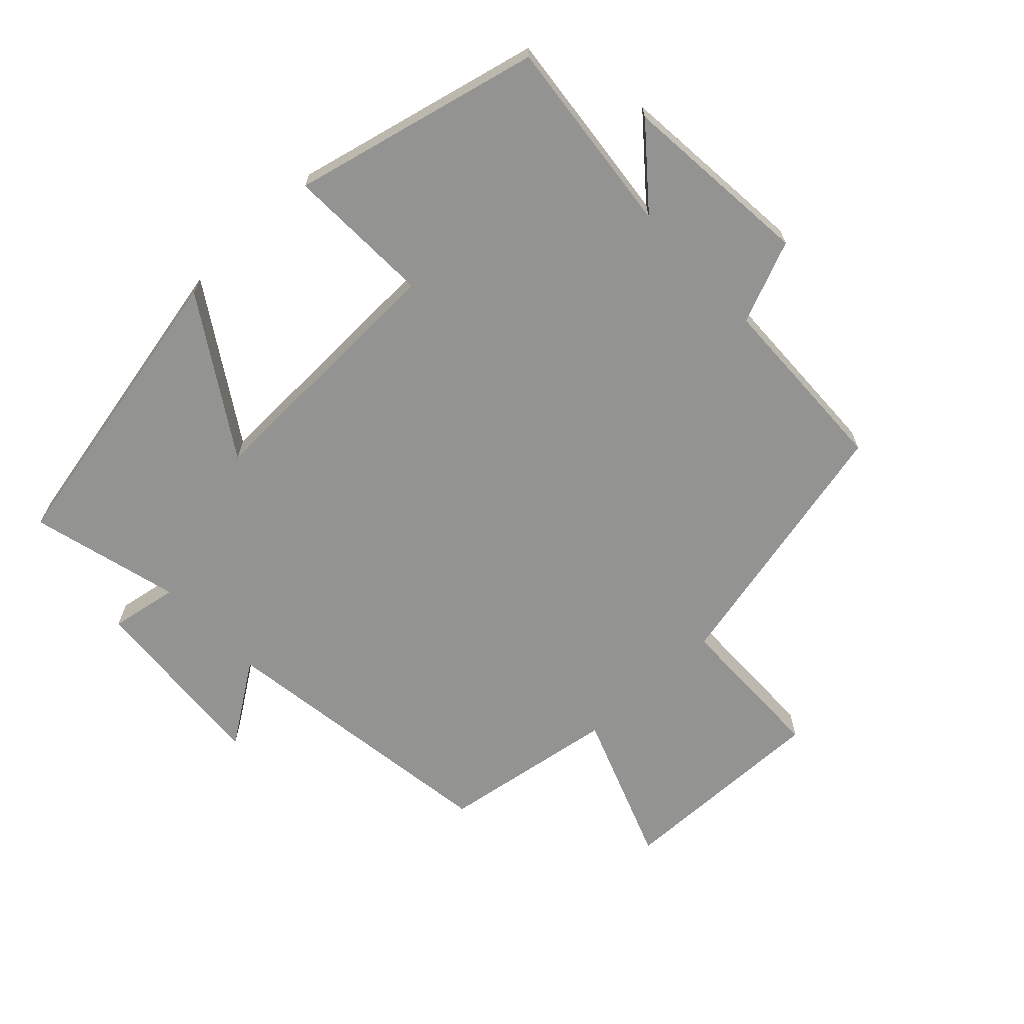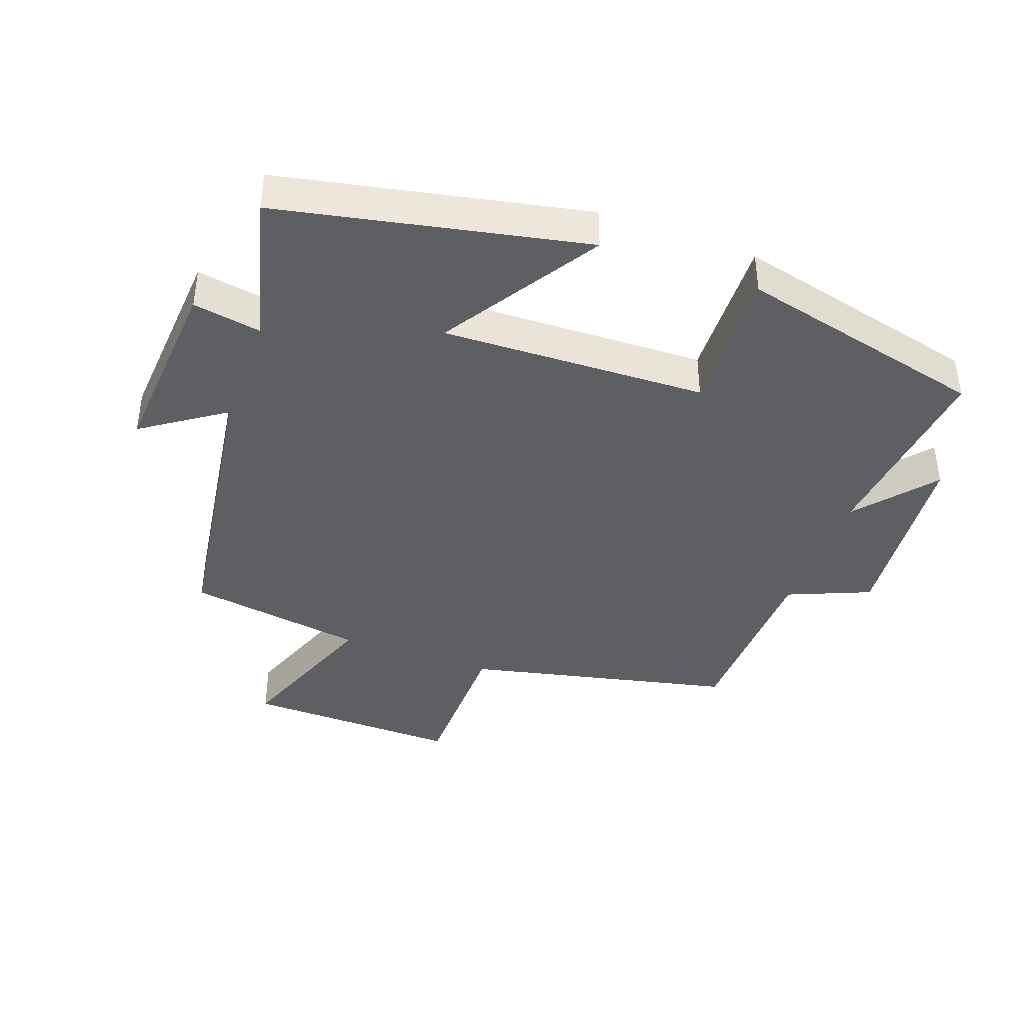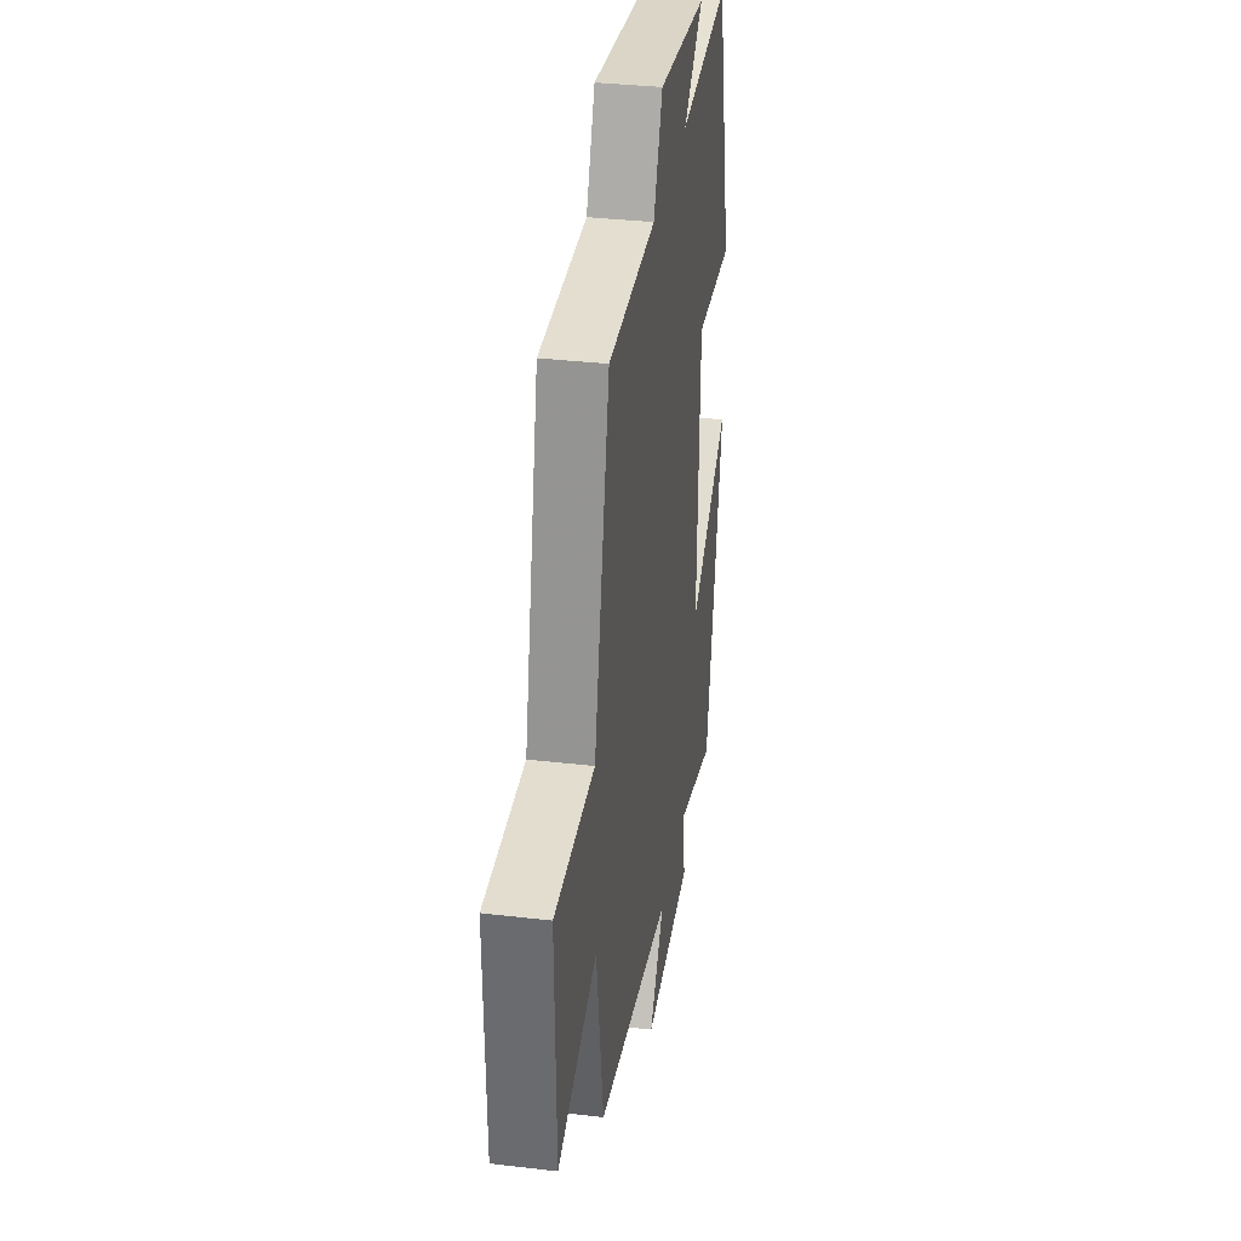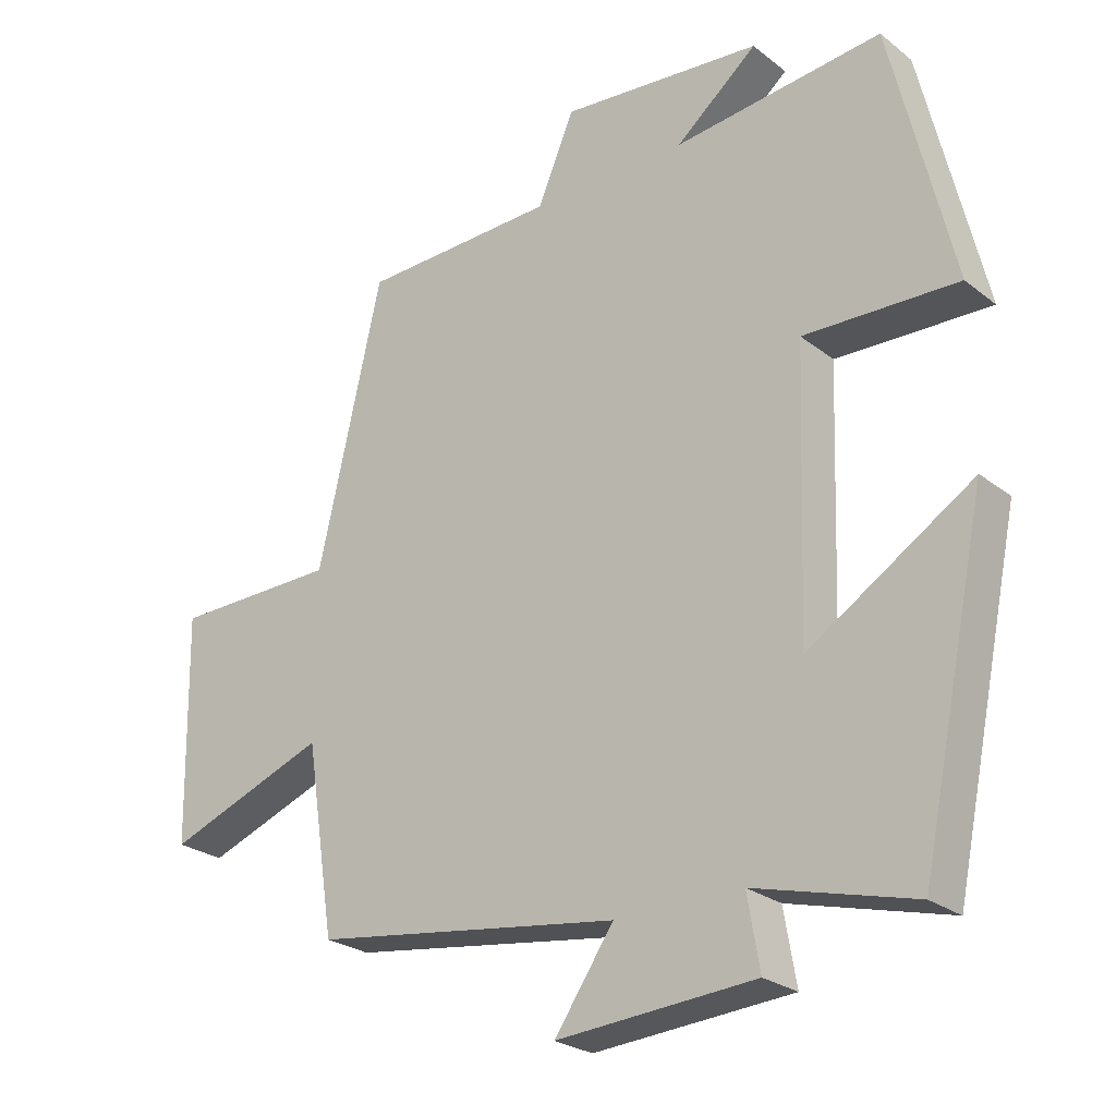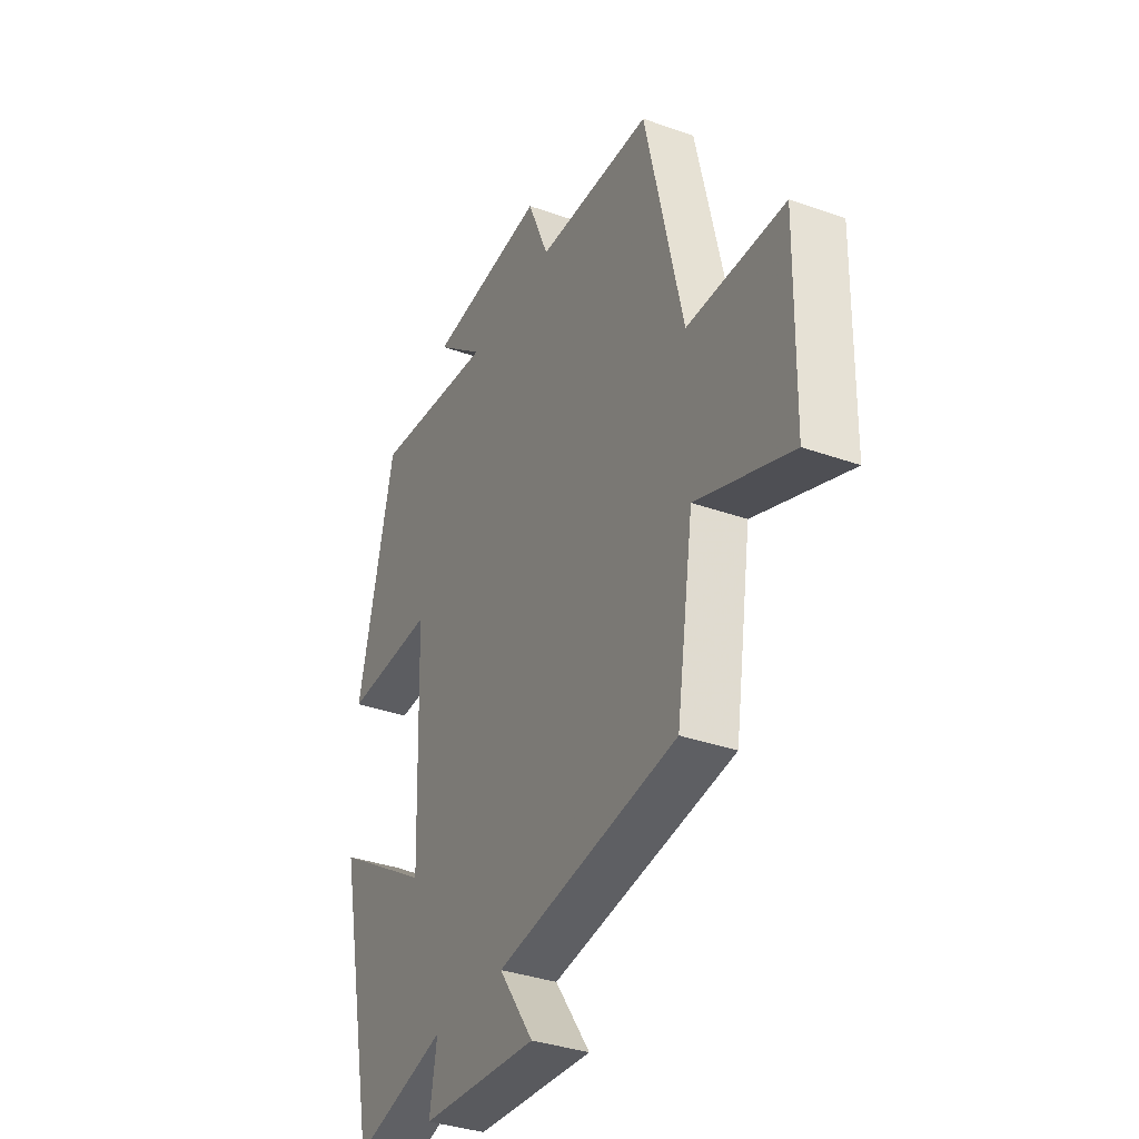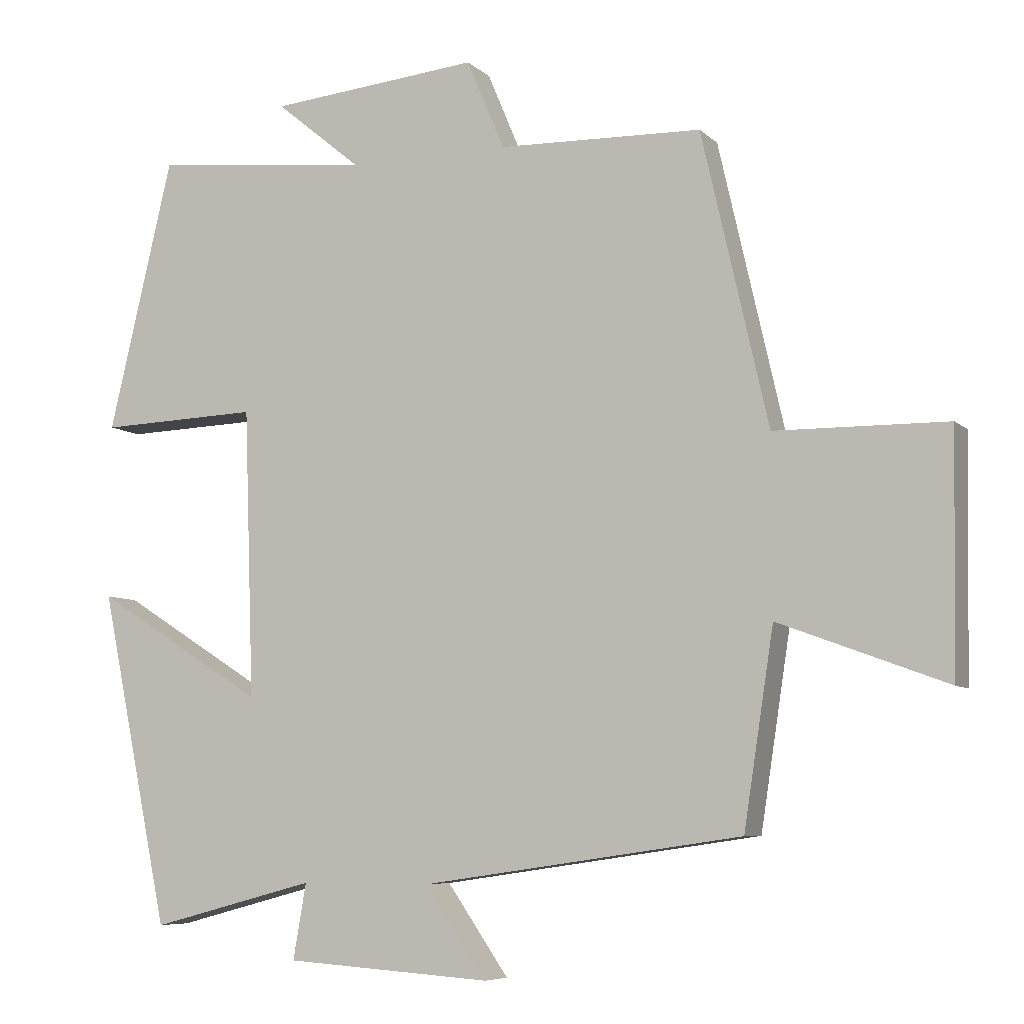
<metadata>
{"format":"obj","ext":"obj","renderer":"f3d","projection":"perspective","resolution":1024,"background":"white","views":[{"elev":-66.7,"azim":-46.8,"up":"+Y"},{"elev":-40.8,"azim":-110.1,"up":"+Y"},{"elev":34.2,"azim":99.1,"up":"+Z"},{"elev":-25.3,"azim":-141.0,"up":"+Z"},{"elev":-35.1,"azim":64.6,"up":"+Z"},{"elev":-7.0,"azim":23.9,"up":"+Z"}]}
</metadata>
<code>
v -0.41 0.07 0.532
v -0.106 0.07 0.5
v -0.225 0.07 0.598
v 0.069 0.07 0.626
v 0.122 0.07 0.5
v 0.407 0.07 0.492
v 0.5 0.07 0.083
v 0.74 0.07 0.08
v 0.734 0.07 -0.25
v 0.5 0.07 -0.163
v 0.458 0.07 -0.435
v 0.011 0.07 -0.5
v 0.097 0.07 -0.625
v -0.191 0.07 -0.605
v -0.173 0.07 -0.5
v -0.403 0.07 -0.561
v -0.5 0.07 -0.095
v -0.262 0.07 -0.245
v -0.276 0.07 0.159
v -0.5 0.07 0.151
v -0.41 0 0.532
v -0.106 0 0.5
v -0.225 0 0.598
v 0.069 0 0.626
v 0.122 0 0.5
v 0.407 0 0.492
v 0.5 0 0.083
v 0.74 0 0.08
v 0.734 0 -0.25
v 0.5 0 -0.163
v 0.458 0 -0.435
v 0.011 0 -0.5
v 0.097 0 -0.625
v -0.191 0 -0.605
v -0.173 0 -0.5
v -0.403 0 -0.561
v -0.5 0 -0.095
v -0.262 0 -0.245
v -0.276 0 0.159
v -0.5 0 0.151
f 19 20 1 2
f 18 19 2
f 15 16 17 18
f 15 18 2
f 12 13 14 15
f 12 15 2
f 11 12 2
f 10 11 2
f 7 8 9 10
f 7 10 2
f 6 7 2
f 5 6 2
f 2 3 4 5
f 22 21 40 39
f 22 39 38
f 38 37 36 35
f 22 38 35
f 35 34 33 32
f 22 35 32
f 22 32 31
f 22 31 30
f 30 29 28 27
f 22 30 27
f 22 27 26
f 22 26 25
f 25 24 23 22
f 1 21 22 2
f 2 22 23 3
f 3 23 24 4
f 4 24 25 5
f 5 25 26 6
f 6 26 27 7
f 7 27 28 8
f 8 28 29 9
f 9 29 30 10
f 10 30 31 11
f 11 31 32 12
f 12 32 33 13
f 13 33 34 14
f 14 34 35 15
f 15 35 36 16
f 16 36 37 17
f 17 37 38 18
f 18 38 39 19
f 19 39 40 20
f 20 40 21 1

</code>
